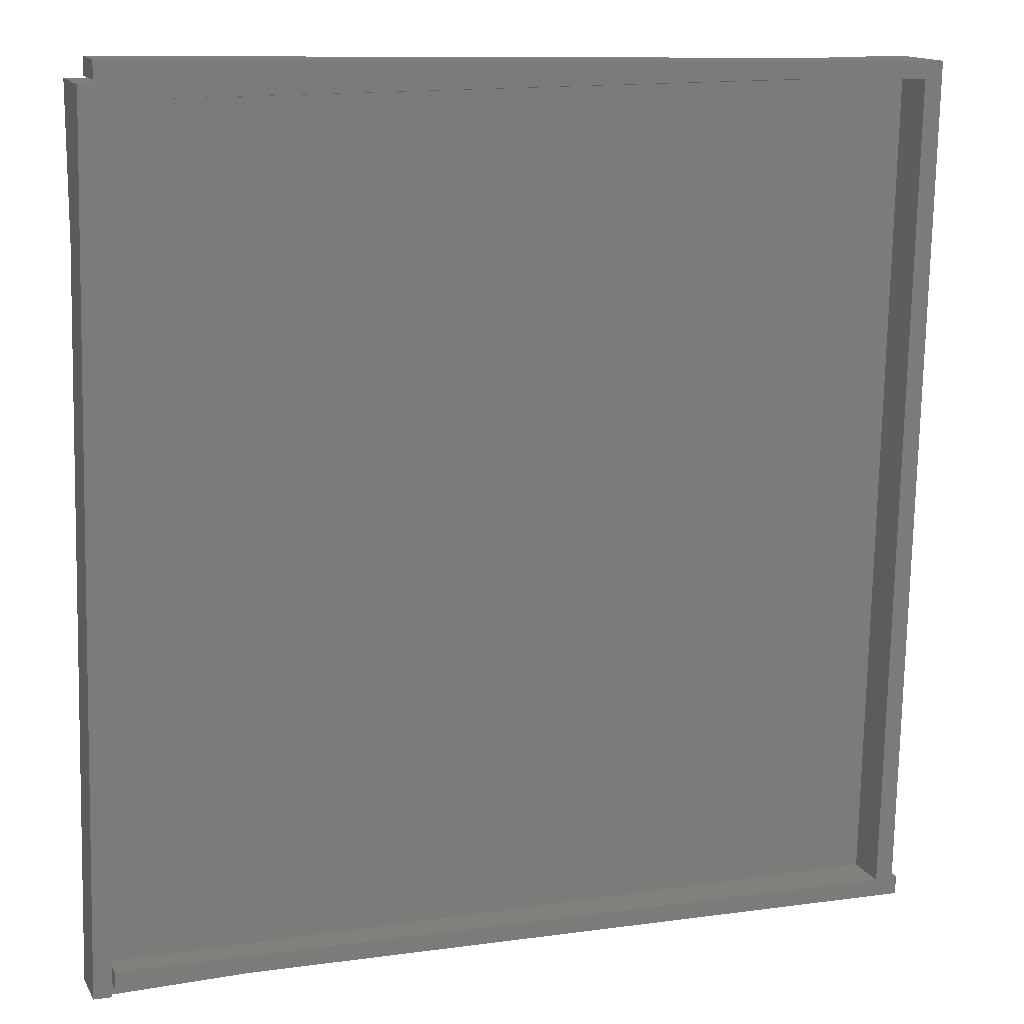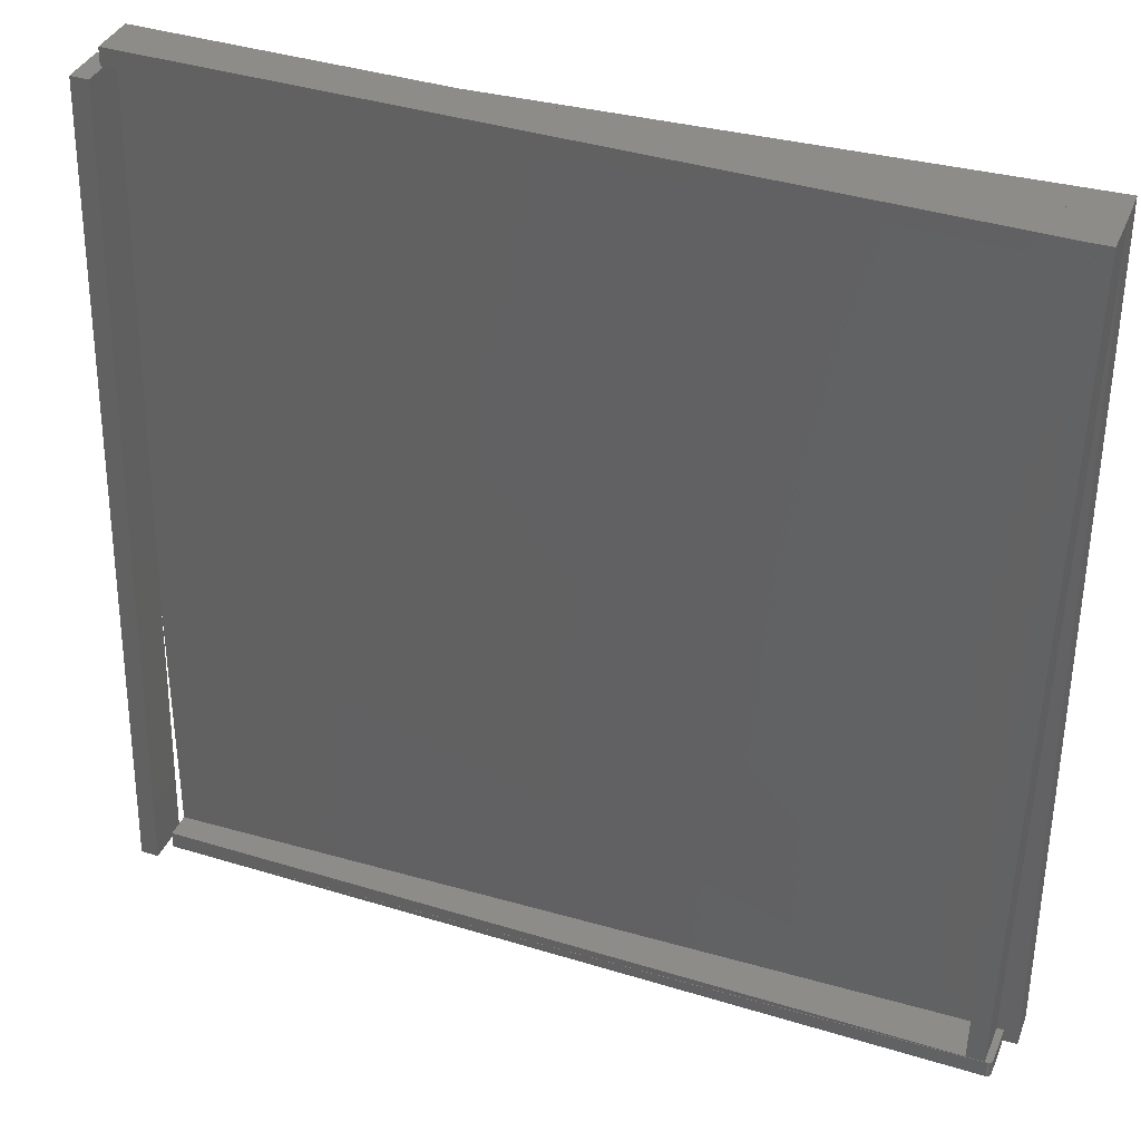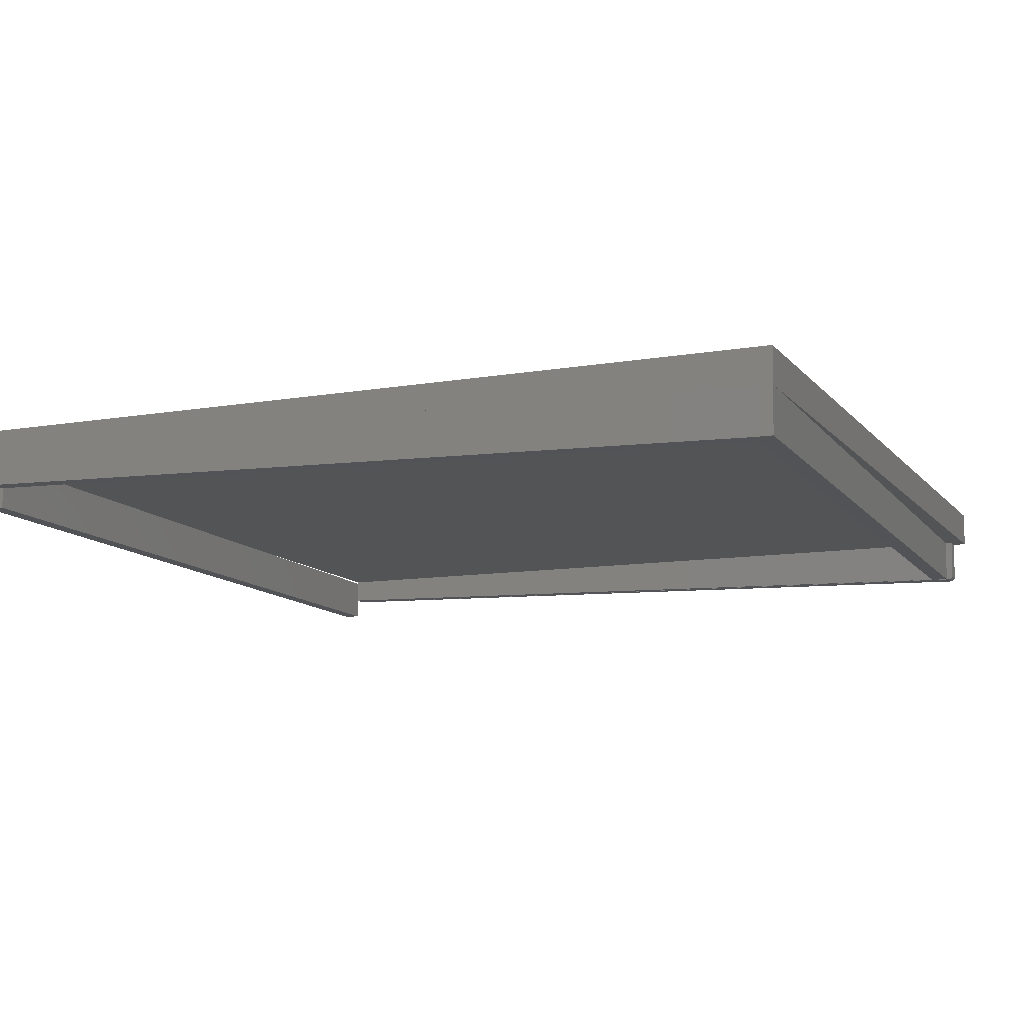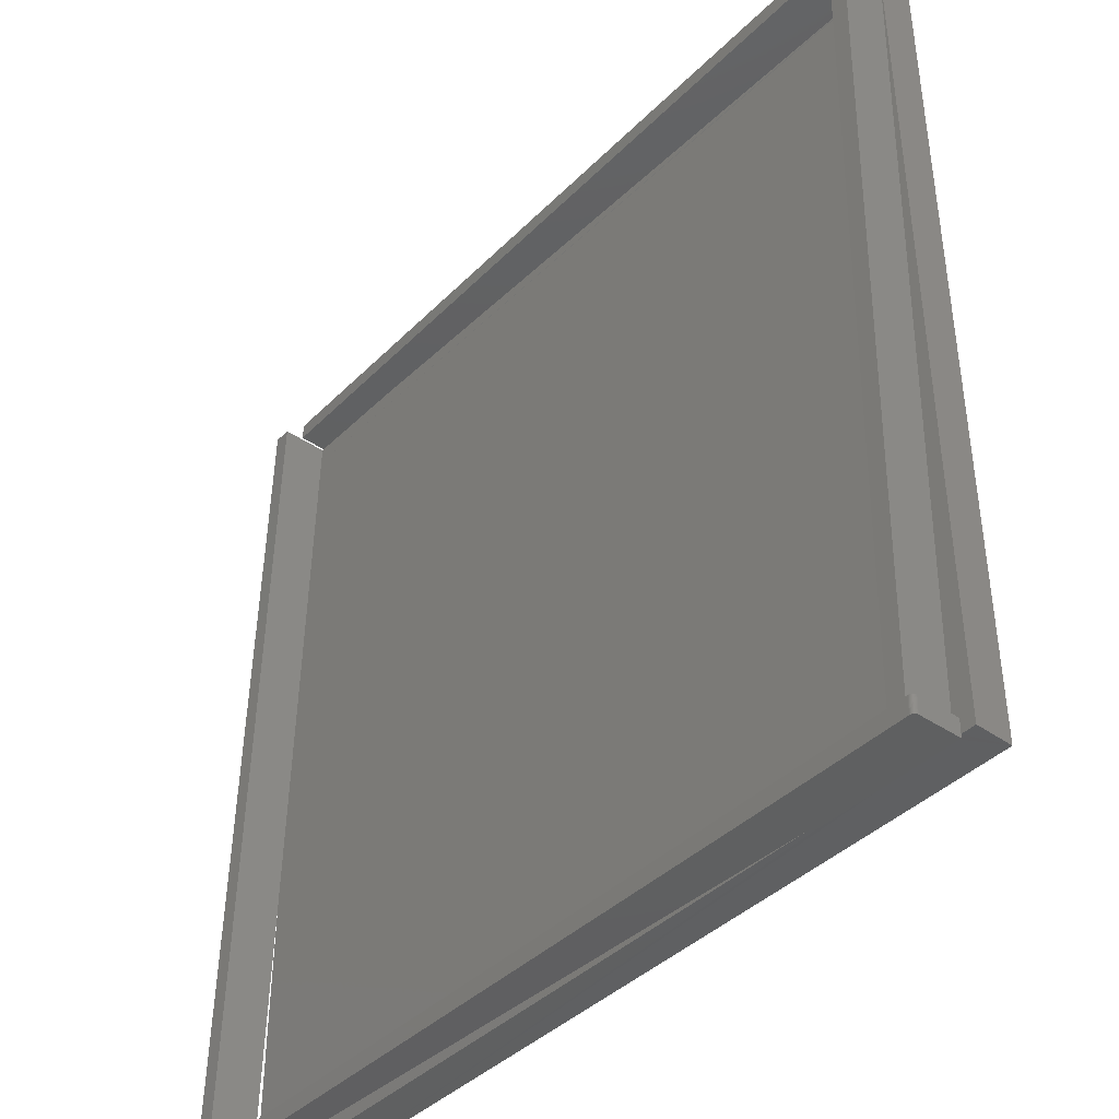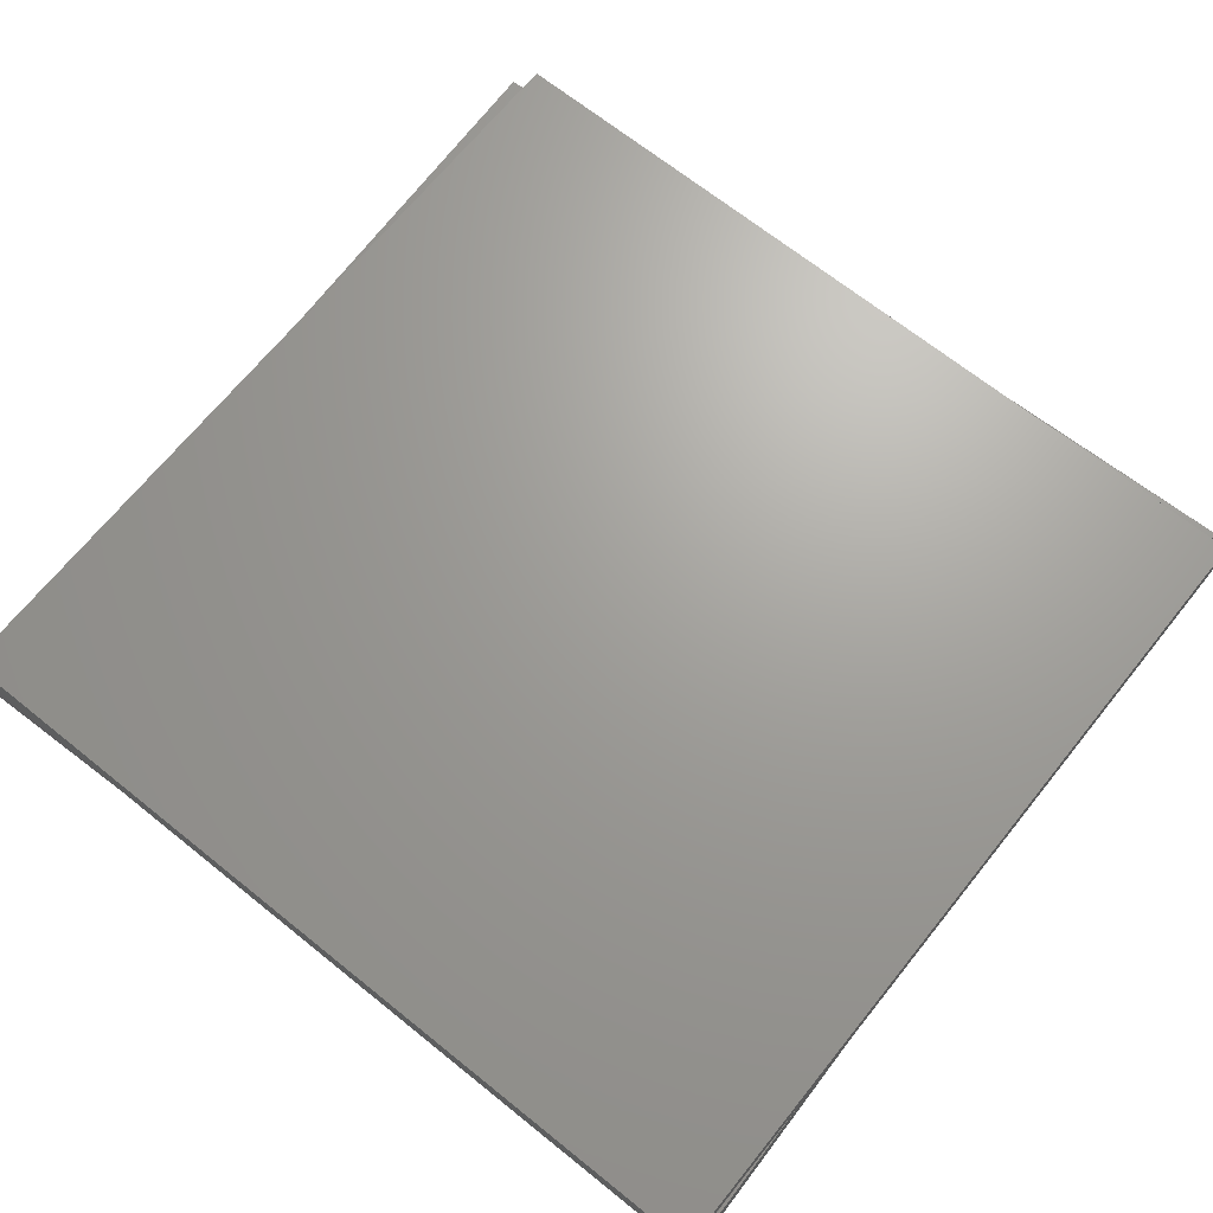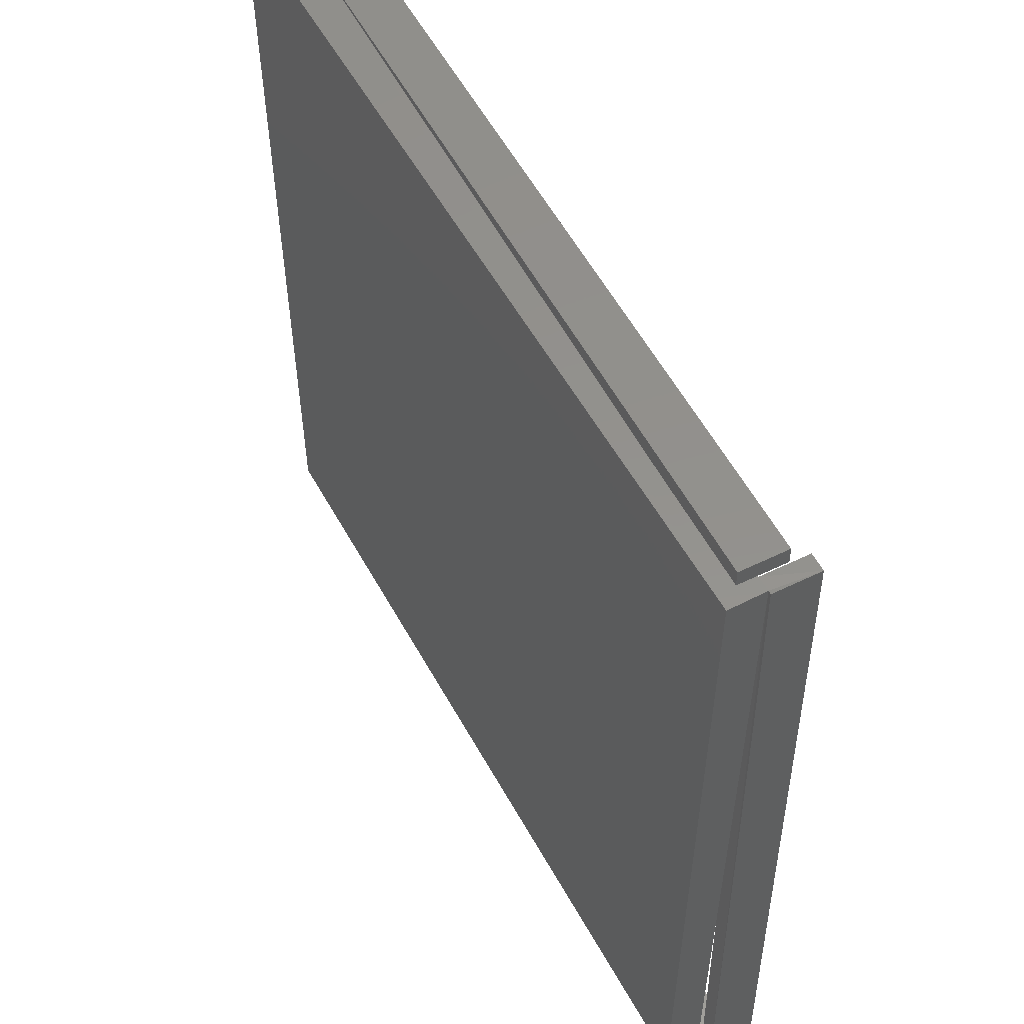
<metadata>
{"format":"stl","ext":"stl","renderer":"f3d","projection":"perspective","resolution":1024,"background":"white","views":[{"elev":14.1,"azim":158.8,"up":"+Y"},{"elev":36.1,"azim":-160.8,"up":"+Y"},{"elev":-11.2,"azim":-156.8,"up":"+Z"},{"elev":-41.4,"azim":-130.7,"up":"+Y"},{"elev":68.3,"azim":-51.2,"up":"+Z"},{"elev":55.5,"azim":61.5,"up":"+Y"}]}
</metadata>
<code>
# stl→obj: 69 verts, 134 faces
v -0.6875 0.7109 0
v -0.6567 0.7111 0.0001799
v -0.6856 0.7109 -0.0781
v -0.6548 0.7111 -0.07792
v -0.6503 -0.7263 -0.07724
v -0.6198 -0.7181 -0.07649
v -0.6196 -0.7255 -0.07648
v -0.6541 0.682 -0.0779
v -0.6541 0.6809 -0.07733
v 0.7198 0.7449 -0.04418
v 0.7179 0.7449 0.03393
v -0.656 0.682 4.472e-18
v 0.5225 0.7109 0
v 0.7205 0.7158 -0.04416
v 0.5218 0.7109 0.02911
v 0.7186 0.7158 0.03394
v -0.6875 0.7109 0.0625
v 0.7427 0.7109 0.0625
v 0.7427 0.7109 0
v 0.7188 0.7109 0
v -0.656 0.6809 0.0007731
v 0.7195 0.6808 1.813e-05
v 0.7422 -0.6921 0
v 0.7126 -0.6928 -6.939e-18
v 0.7427 -0.2636 0.0005871
v -0.6216 -0.7181 -1.258e-17
v -0.6215 -0.7255 -8.674e-19
v 0.744 -0.7216 -0.04358
v -0.6536 -0.756 -0.07789
v -0.6543 -0.7264 -0.07791
v 0.7137 -0.6928 -0.04433
v 0.7433 -0.6921 -0.0436
v -0.6522 -0.7263 -2.168e-19
v -0.6875 -0.75 0.0625
v -0.6875 -0.75 0
v -0.6635 -0.75 1.412e-05
v -0.6517 -0.7496 0.0008799
v 0.7427 -0.75 0.0625
v -0.4125 -0.75 0.006175
v -0.4124 -0.75 0
v 0.7427 -0.75 0
v -0.6641 -0.7266 0
v -0.6633 -0.7562 1.783e-05
v -0.6559 -0.7264 -0.0778
v -0.6573 -0.7264 -0.07739
v -0.6587 -0.7265 -0.0767
v -0.6599 -0.7265 -0.07576
v -0.6609 -0.7265 -0.0746
v -0.6617 -0.7265 -0.07327
v -0.6621 -0.7266 -0.07181
v -0.6623 -0.7266 -0.07029
v 0.7839 -0.7176 0.001599
v 0.7488 0.7117 0.0007384
v 0.7538 -0.7183 0.0008611
v 0.7429 -0.7216 5.725e-06
v 0.7427 -0.7121 0
v 0.7214 0.6808 -0.07808
v 0.7207 0.7109 -0.0781
v 0.7557 -0.7183 -0.07724
v 0.7507 0.7117 -0.07736
v 0.7858 -0.7176 -0.0765
v -0.6616 -0.7562 -0.07027
v -0.658 -0.7561 -0.07668
v -0.6602 -0.7561 -0.07458
v -0.6592 -0.7561 -0.07574
v -0.6566 -0.756 -0.07737
v -0.6551 -0.756 -0.07778
v -0.6614 -0.7562 -0.07179
v -0.6609 -0.7561 -0.07325
f 1 2 3
f 3 2 4
f 5 6 7
f 3 4 8
f 3 8 9
f 3 9 6
f 3 6 5
f 4 2 10
f 10 2 11
f 12 8 13
f 13 8 14
f 13 14 15
f 15 14 16
f 11 2 16
f 16 2 15
f 4 10 8
f 8 10 14
f 17 2 1
f 18 19 20
f 18 20 13
f 18 13 15
f 18 15 2
f 18 2 17
f 21 12 22
f 12 20 22
f 13 20 12
f 23 24 25
f 26 21 22
f 26 22 25
f 26 25 24
f 26 24 27
f 8 12 9
f 9 12 21
f 11 16 10
f 10 16 14
f 28 29 30
f 28 30 5
f 28 5 7
f 28 7 31
f 28 31 32
f 9 21 6
f 6 21 26
f 6 26 7
f 7 26 27
f 5 33 3
f 3 33 1
f 34 35 36
f 34 36 37
f 34 37 38
f 38 37 39
f 38 39 40
f 38 40 41
f 1 42 35
f 42 36 35
f 33 42 1
f 43 39 36
f 39 37 36
f 33 5 30
f 33 30 44
f 33 44 45
f 33 45 46
f 33 46 47
f 33 47 48
f 33 48 49
f 33 49 50
f 33 50 51
f 33 51 42
f 7 27 31
f 31 27 24
f 17 1 34
f 34 1 35
f 52 53 19
f 52 19 25
f 52 25 54
f 38 41 55
f 38 55 56
f 38 56 23
f 38 23 25
f 38 25 19
f 38 19 18
f 57 22 58
f 58 22 20
f 22 57 25
f 25 57 59
f 25 59 54
f 58 20 60
f 60 20 19
f 60 19 53
f 61 59 60
f 60 59 57
f 60 57 58
f 52 54 61
f 61 54 59
f 60 53 61
f 61 53 52
f 43 51 62
f 43 36 51
f 51 36 42
f 63 64 65
f 43 64 63
f 43 63 66
f 43 66 67
f 43 67 29
f 43 29 39
f 64 43 62
f 64 62 68
f 64 68 69
f 28 55 29
f 29 55 40
f 29 40 39
f 62 51 68
f 68 51 50
f 68 50 69
f 69 50 49
f 69 49 64
f 64 49 48
f 64 48 65
f 65 48 47
f 65 47 63
f 63 47 46
f 63 46 66
f 66 46 45
f 66 45 67
f 67 45 44
f 67 44 29
f 29 44 30
f 31 24 32
f 32 24 23
f 32 23 28
f 28 23 56
f 28 56 55
f 55 41 40
f 34 38 17
f 17 38 18

</code>
